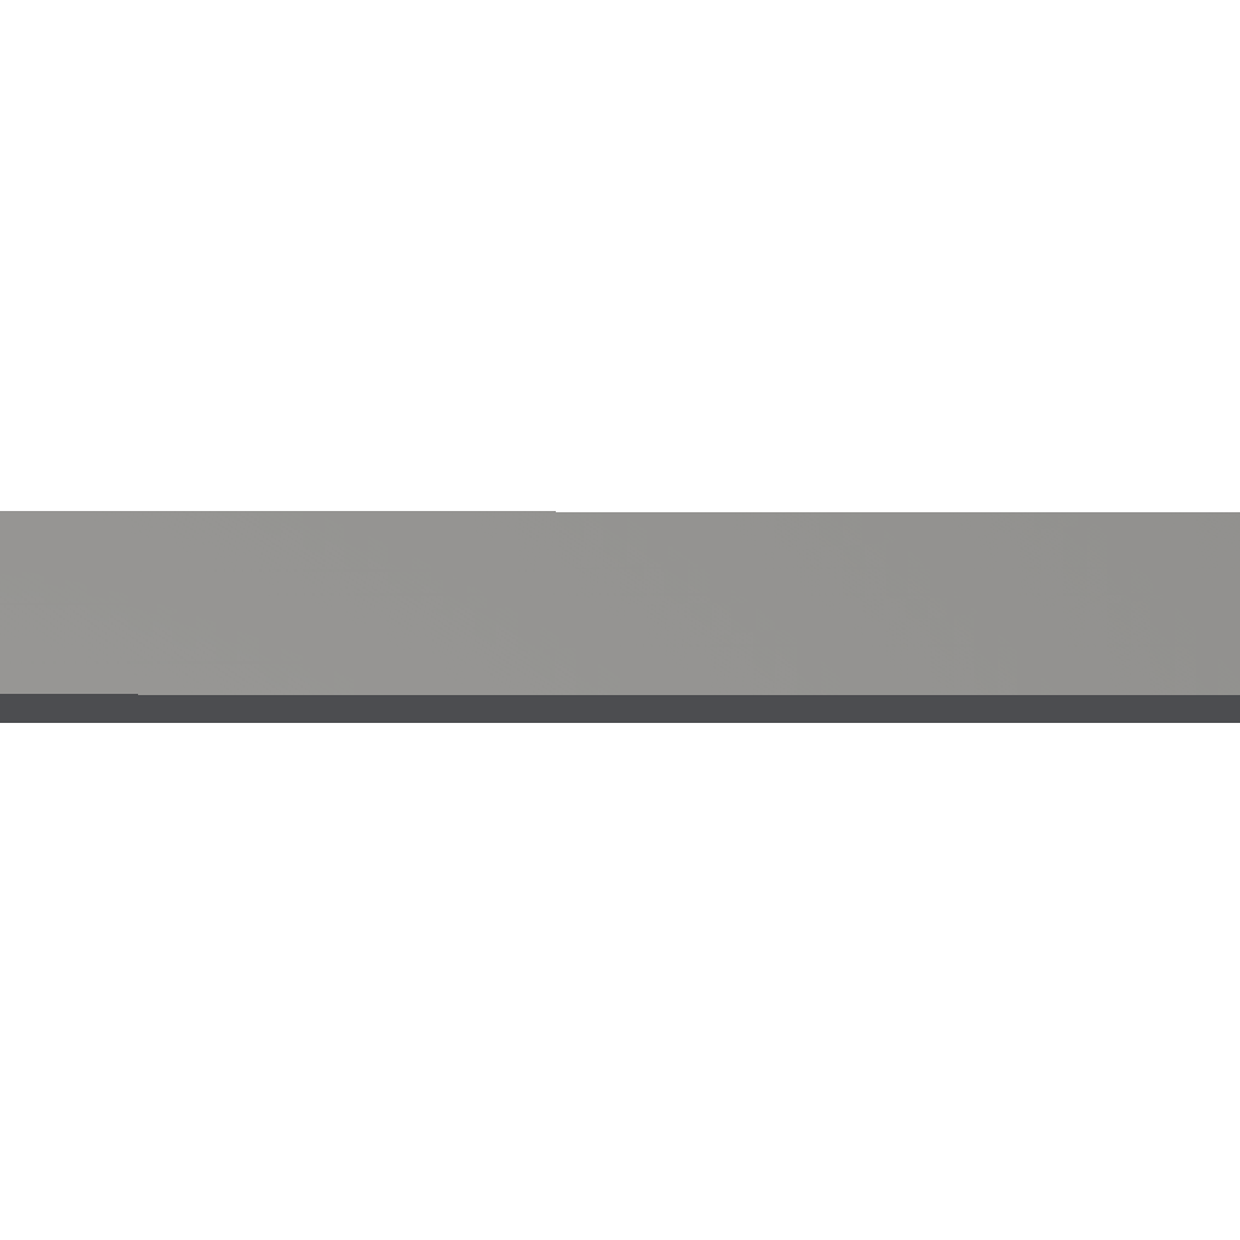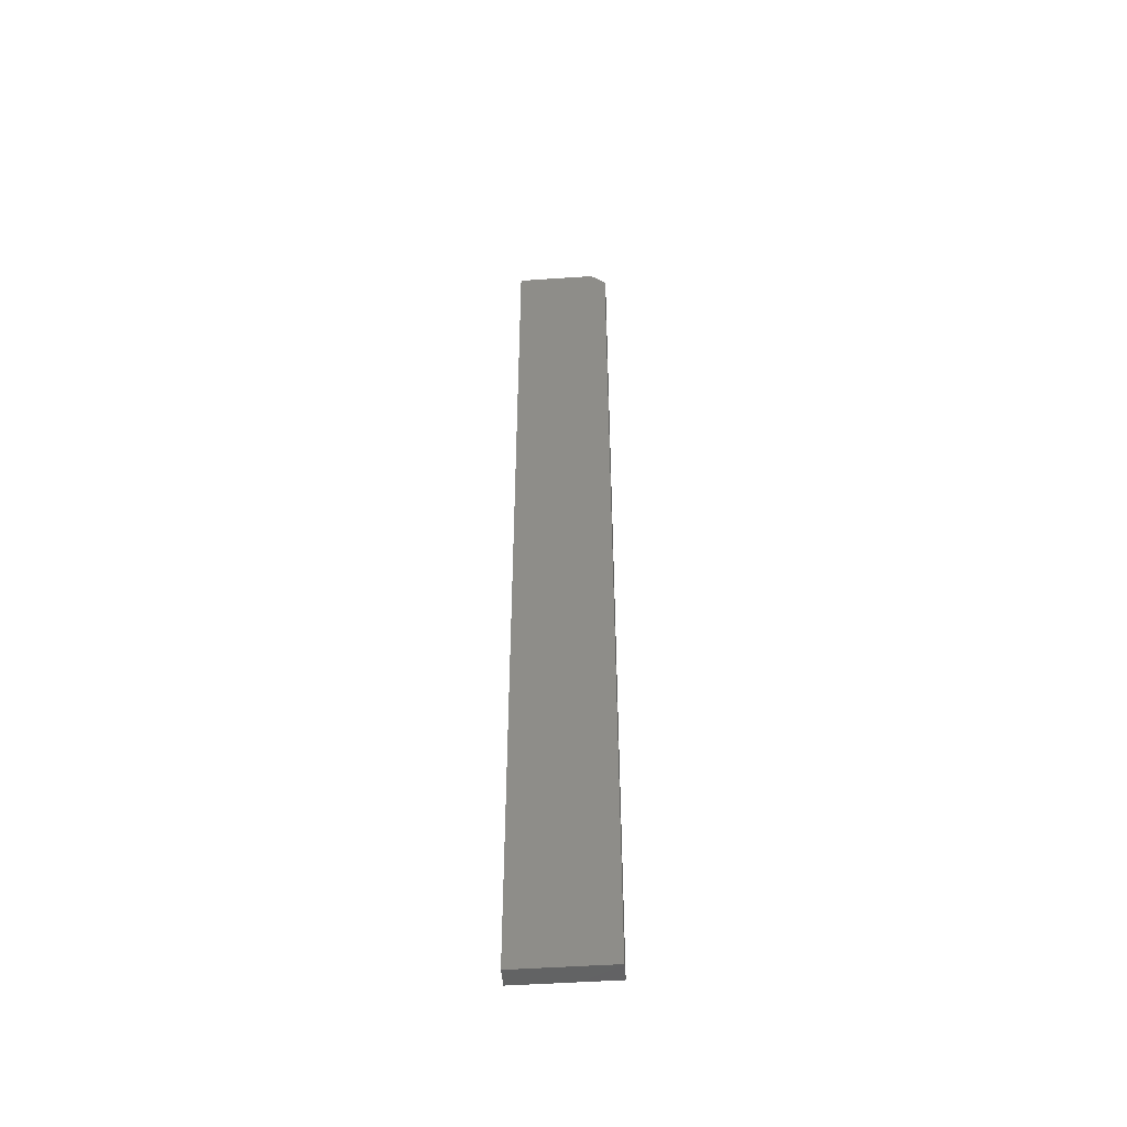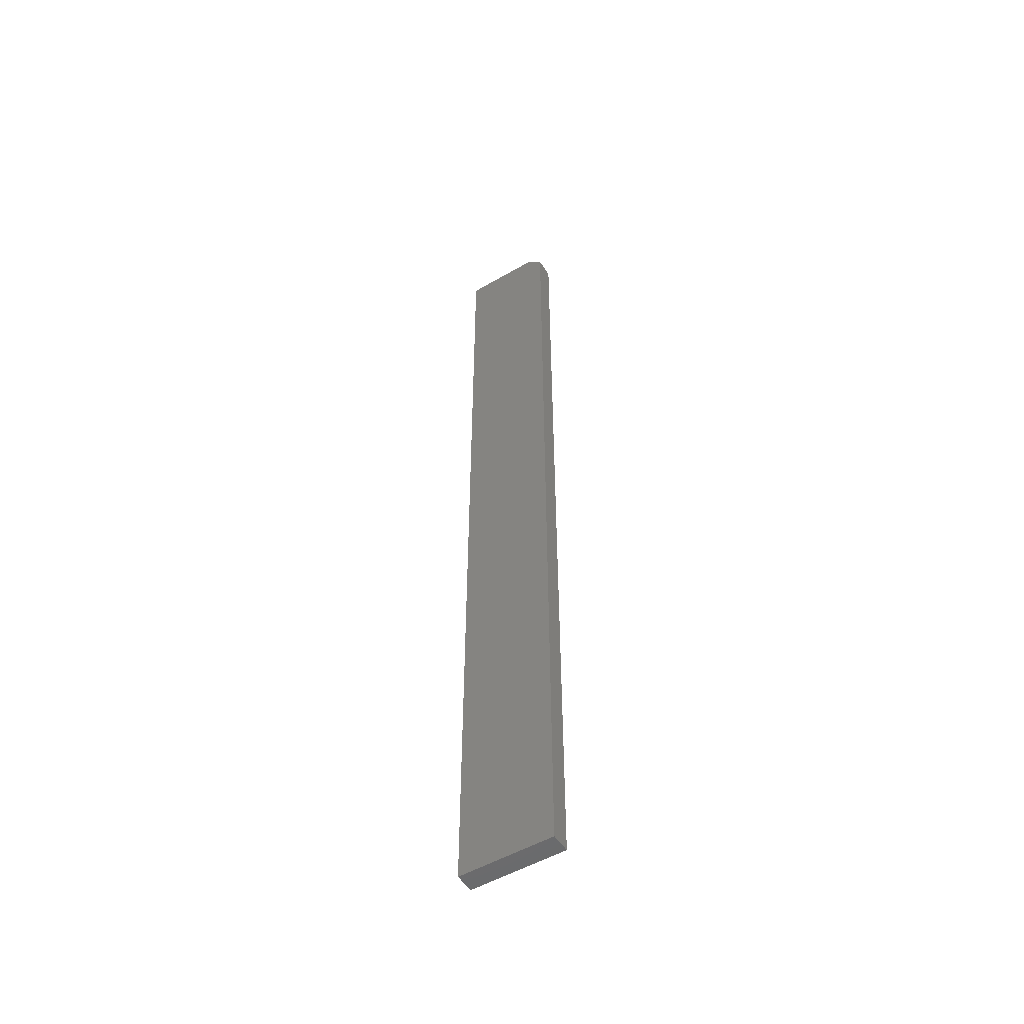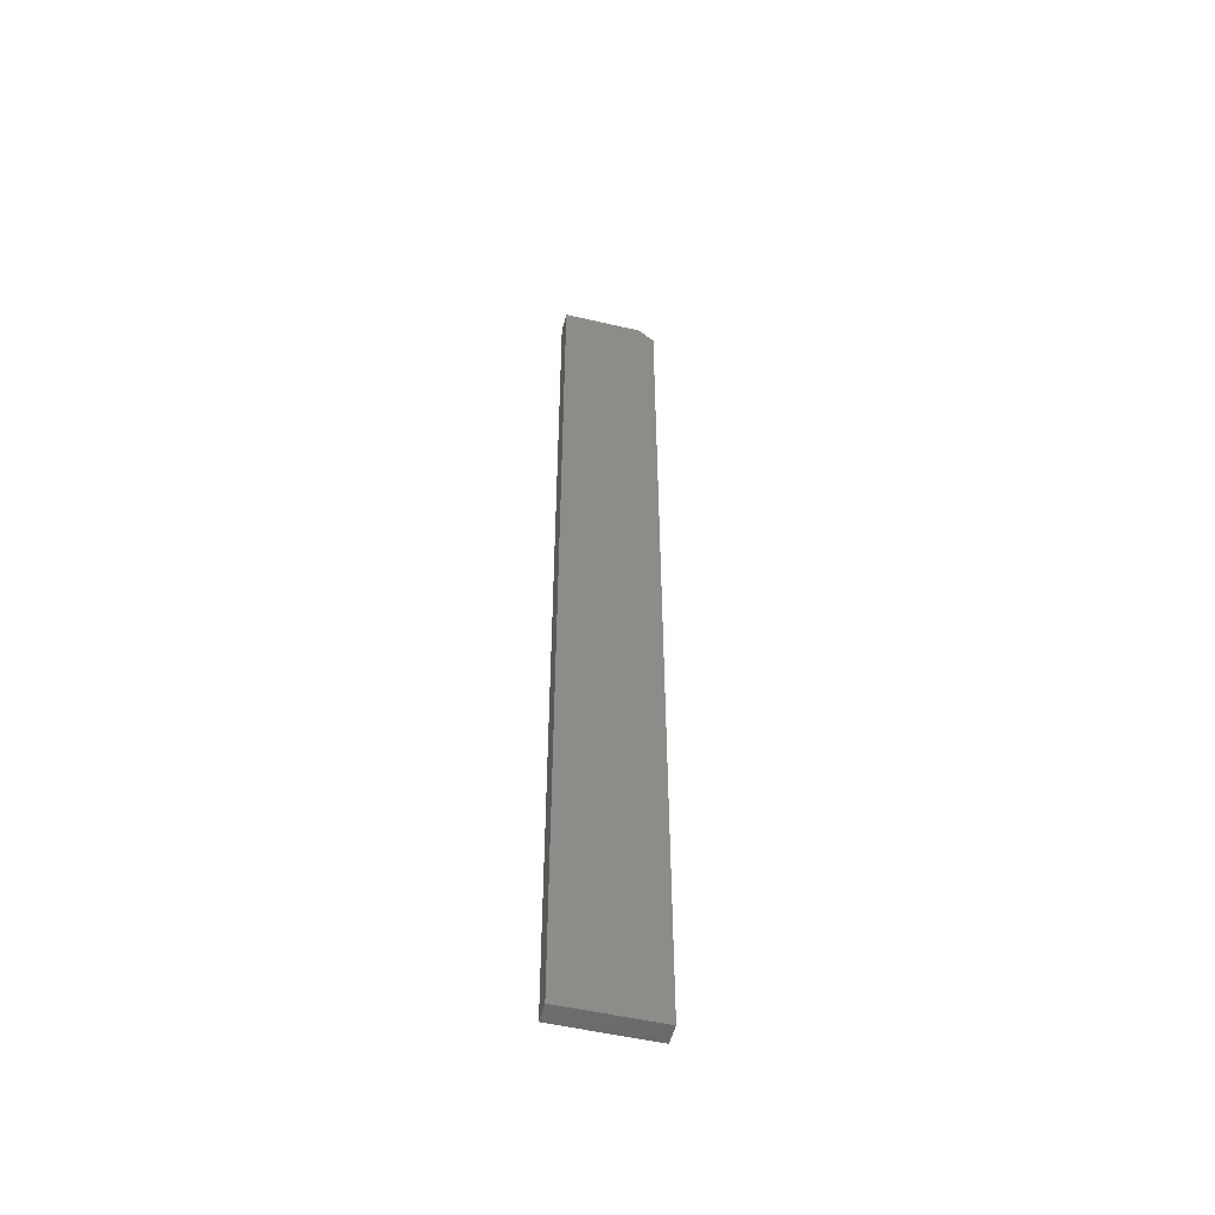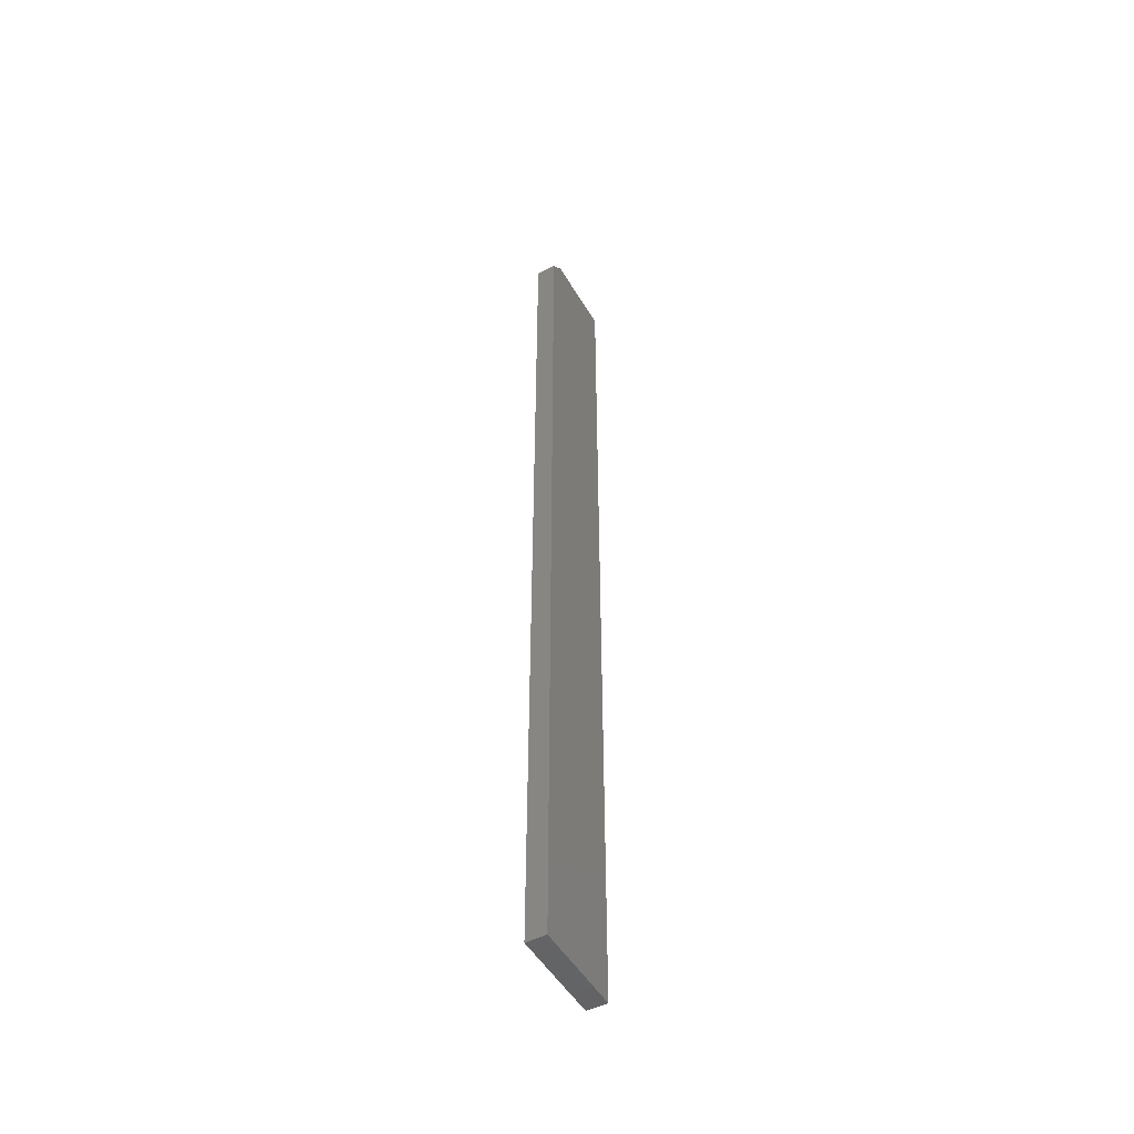
<metadata>
{"format":"stl","ext":"stl","renderer":"f3d","projection":"perspective","resolution":1024,"background":"white","views":[{"elev":-2.2,"azim":88.5,"up":"+Y"},{"elev":-48.7,"azim":4.3,"up":"+Z"},{"elev":-52.2,"azim":32.1,"up":"+Z"},{"elev":-52.3,"azim":-14.1,"up":"+Z"},{"elev":-49.8,"azim":119.4,"up":"+Z"}]}
</metadata>
<code>
# stl→obj: 10 verts, 16 faces
v -0.07031 -0.01562 0.75
v 0.05469 -0.01562 0.75
v -0.07031 0.01562 0.75
v 0.05469 0.01562 0.75
v 0.07812 0.01562 -0.75
v -0.07031 0.01562 -0.75
v 0.07812 0.01562 0.7266
v 0.07812 -0.01562 -0.75
v 0.07812 -0.01562 0.7266
v -0.07031 -0.01562 -0.75
f 1 2 3
f 3 2 4
f 5 6 7
f 7 6 3
f 7 3 4
f 8 5 9
f 9 5 7
f 10 8 1
f 1 8 9
f 1 9 2
f 2 9 4
f 4 9 7
f 10 6 8
f 8 6 5
f 6 10 3
f 3 10 1

</code>
